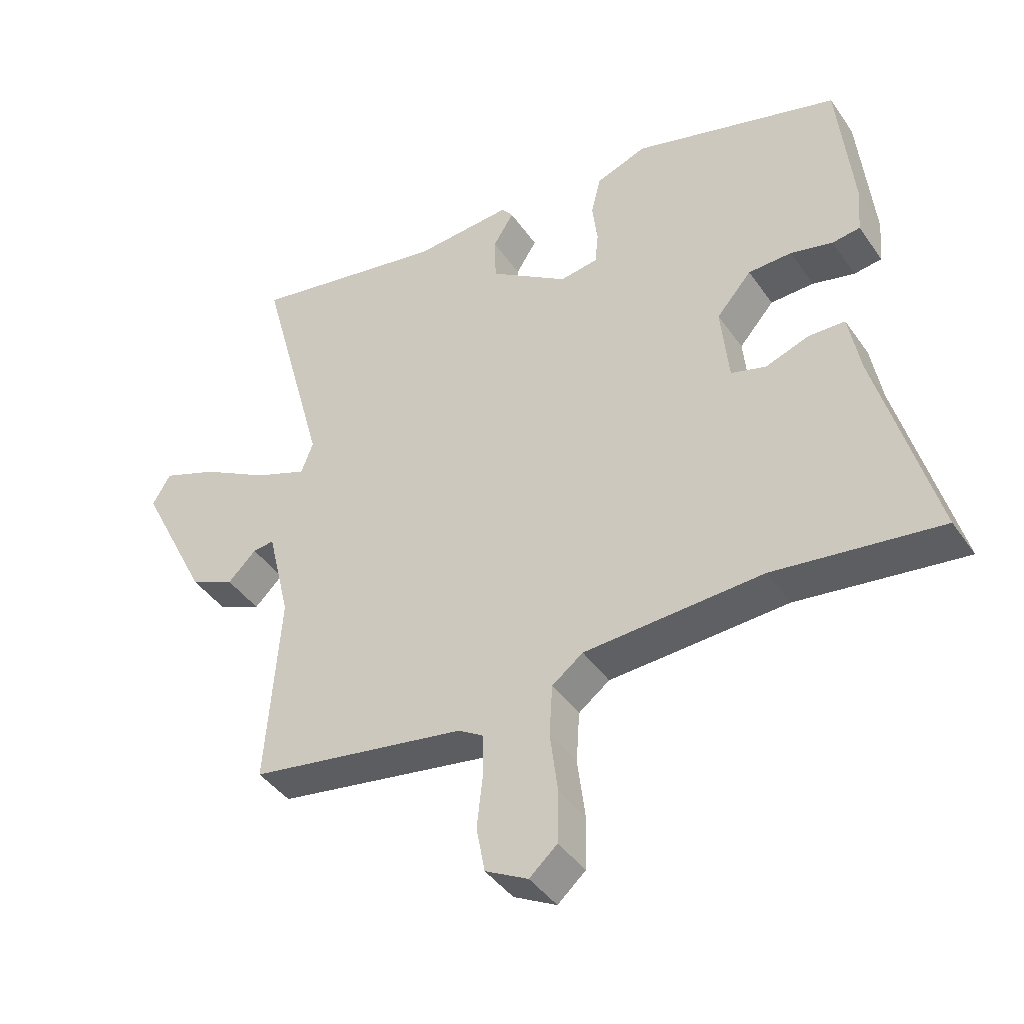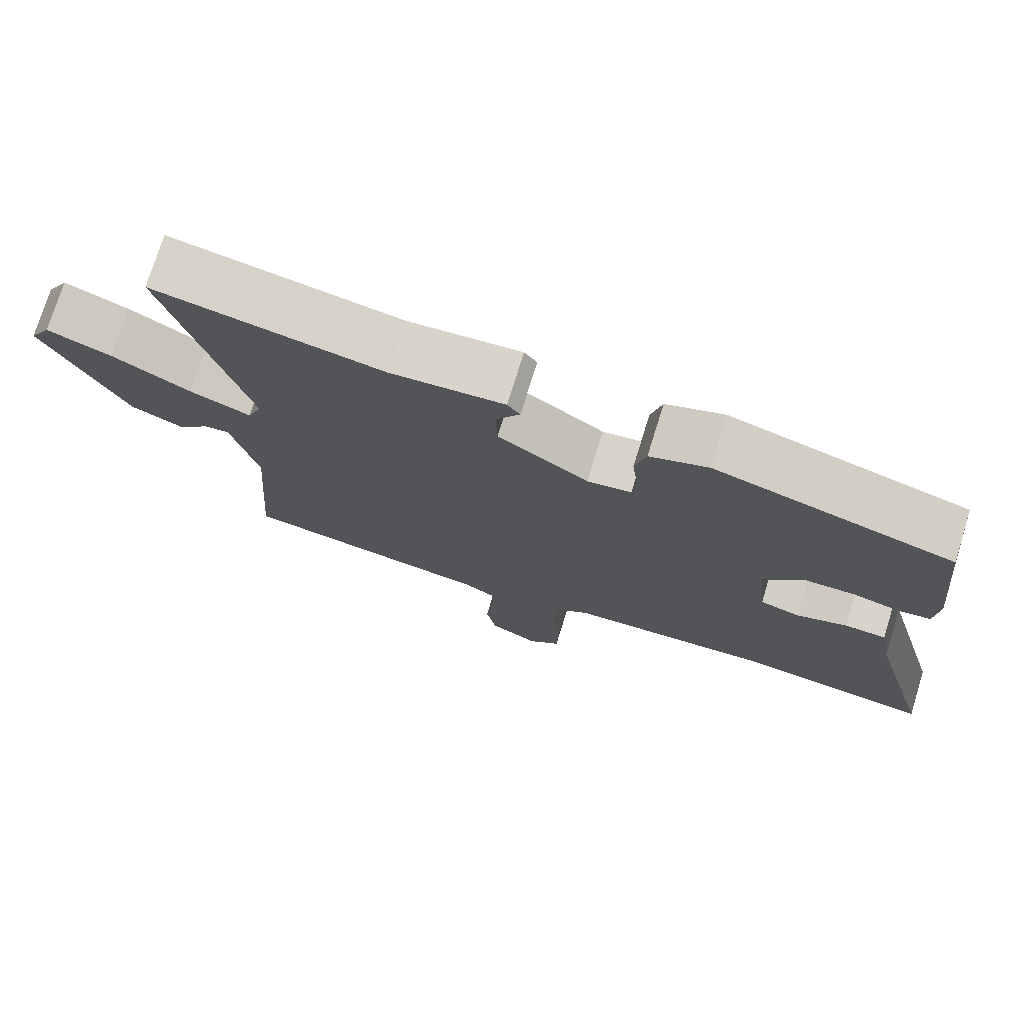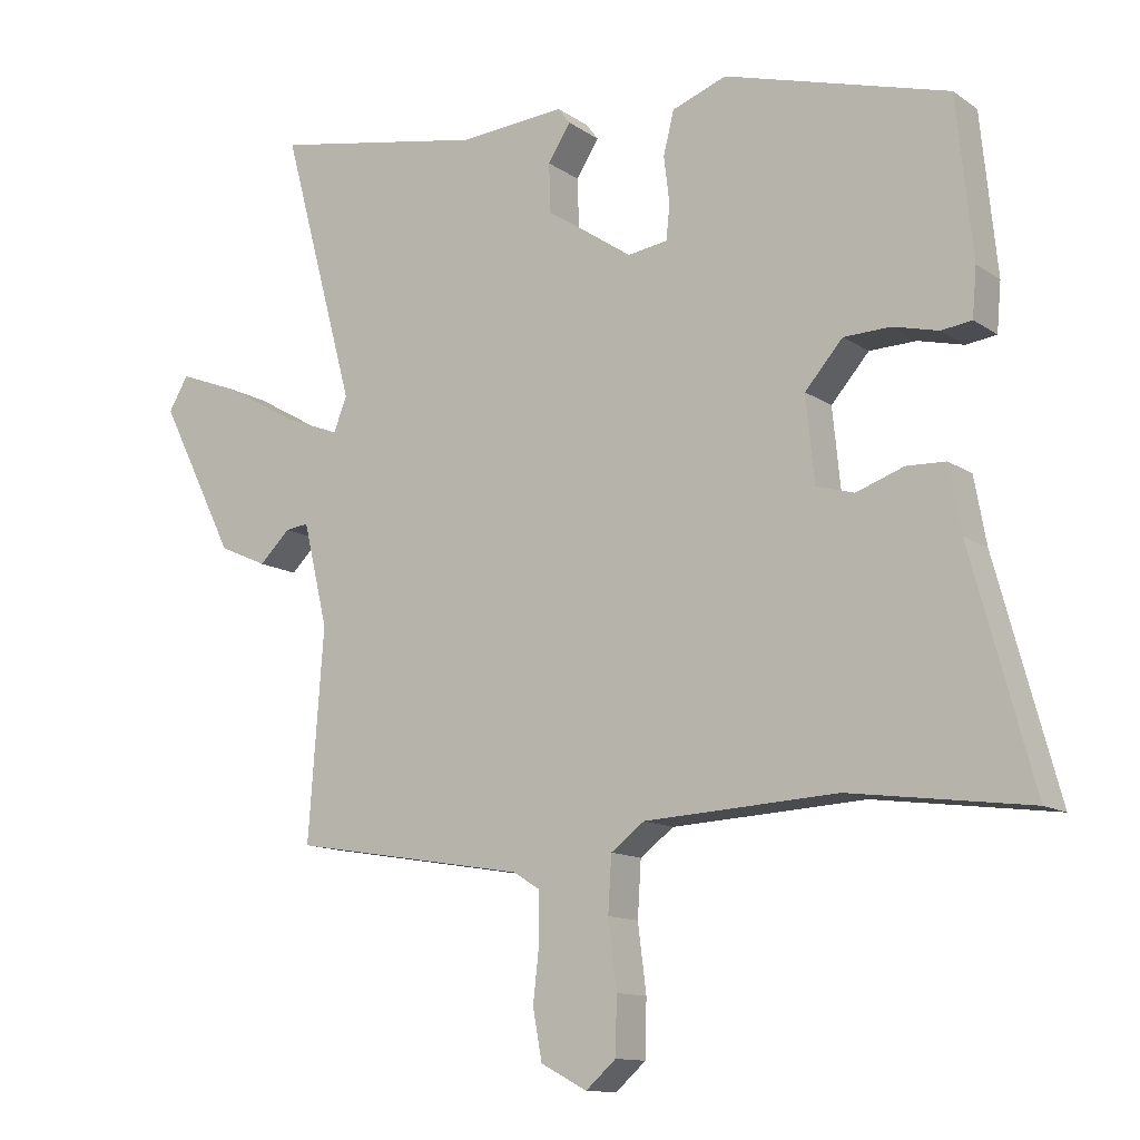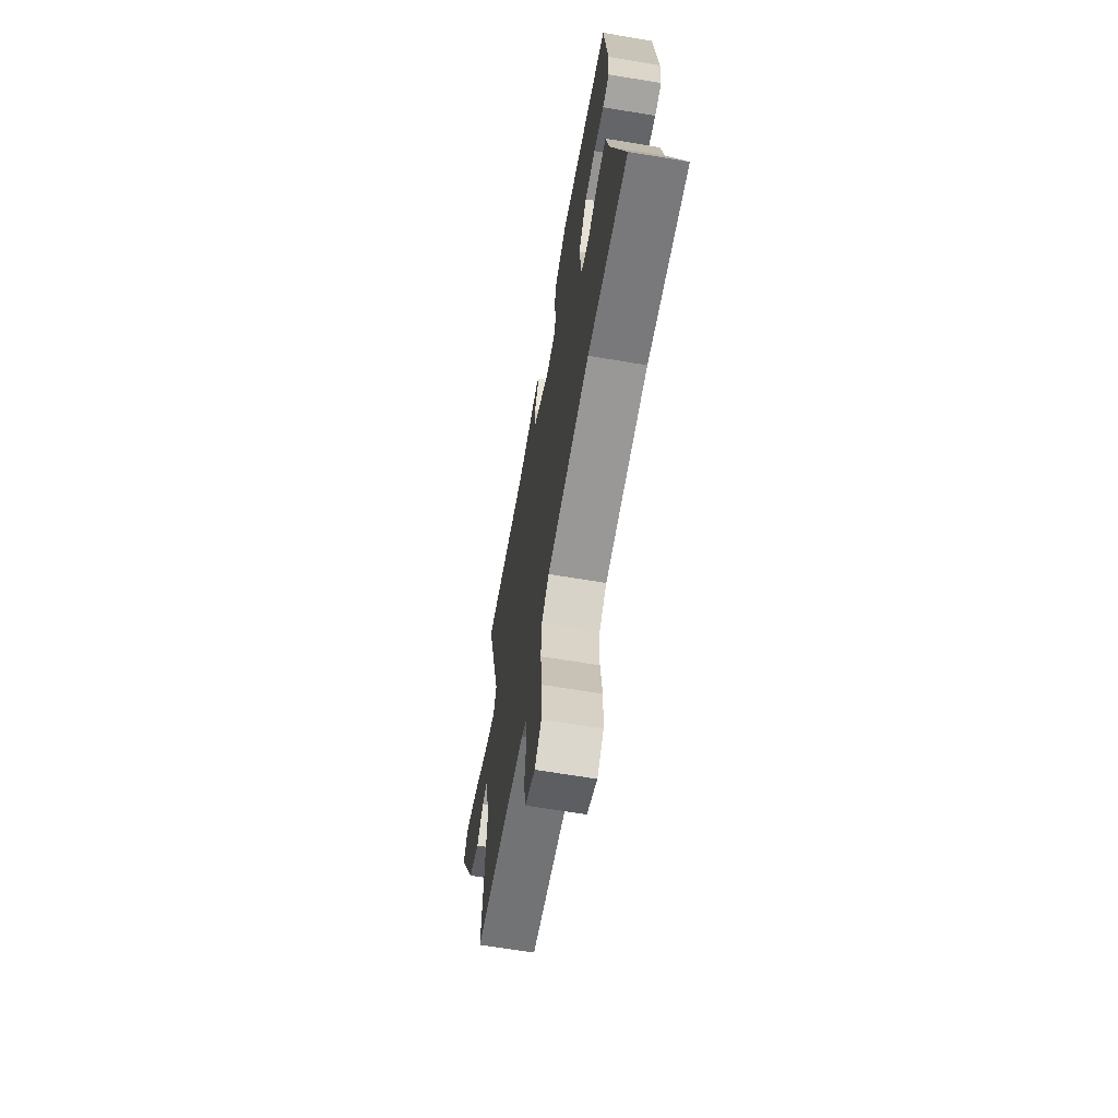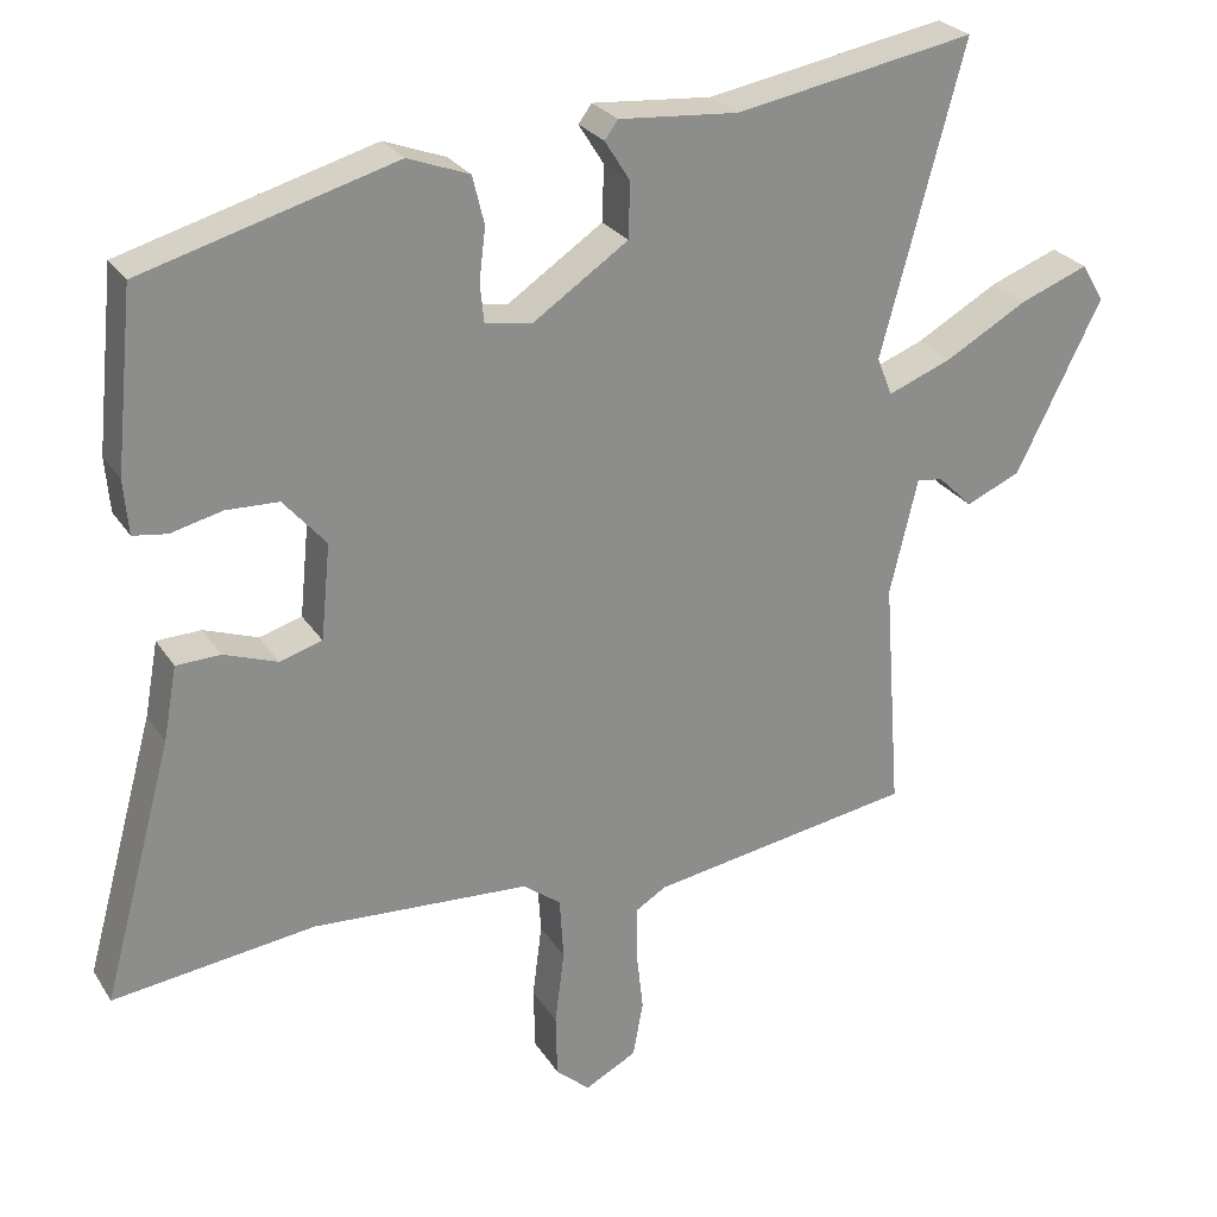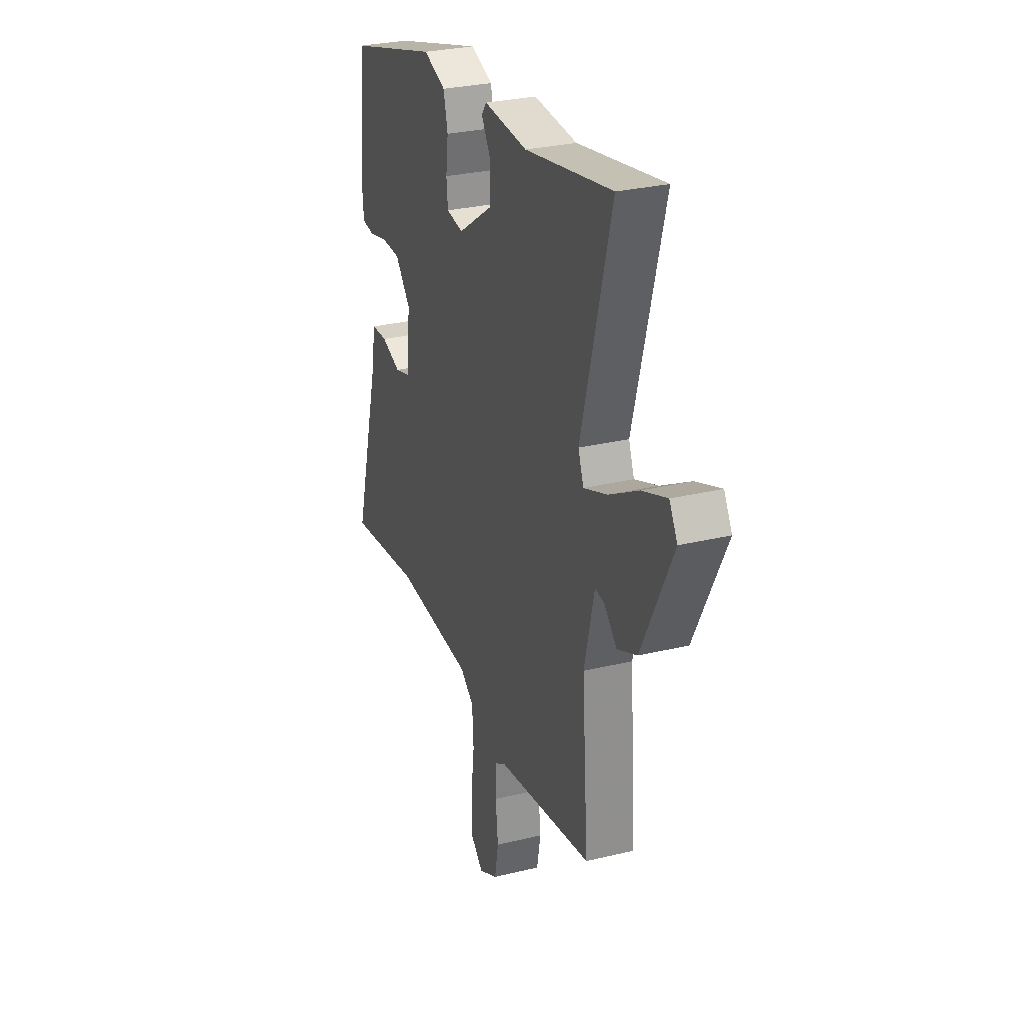
<metadata>
{"format":"obj","ext":"obj","renderer":"f3d","projection":"perspective","resolution":1024,"background":"white","views":[{"elev":-42.0,"azim":-148.2,"up":"+Z"},{"elev":74.9,"azim":-162.8,"up":"+Z"},{"elev":-12.3,"azim":-146.9,"up":"+Z"},{"elev":-65.4,"azim":-99.6,"up":"+Z"},{"elev":25.9,"azim":-25.3,"up":"+Z"},{"elev":28.9,"azim":70.1,"up":"+Z"}]}
</metadata>
<code>
v -0.477 0.07 0.376
v -0.157 0.07 0.467
v -0.079 0.07 0.438
v -0.064 0.07 0.377
v -0.072 0.07 0.311
v -0.067 0.07 0.261
v -0.008 0.07 0.252
v 0.113 0.07 0.334
v 0.115 0.07 0.404
v 0.083 0.07 0.455
v 0.1 0.07 0.478
v 0.252 0.07 0.466
v 0.556 0.07 0.522
v 0.451 0.07 0.133
v 0.47 0.07 0.084
v 0.552 0.07 0.116
v 0.656 0.07 0.175
v 0.742 0.07 0.208
v 0.77 0.07 0.16
v 0.662 0.07 -0.056
v 0.593 0.07 -0.087
v 0.549 0.07 -0.044
v 0.516 0.07 -0.04
v 0.481 0.07 -0.187
v 0.503 0.07 -0.485
v 0.167 0.07 -0.541
v 0.128 0.07 -0.565
v 0.128 0.07 -0.631
v 0.137 0.07 -0.711
v 0.124 0.07 -0.782
v 0.058 0.07 -0.817
v 0.015 0.07 -0.779
v 0.013 0.07 -0.699
v 0.025 0.07 -0.604
v 0.02 0.07 -0.525
v -0.028 0.07 -0.489
v -0.304 0.07 -0.474
v -0.561 0.07 -0.508
v -0.472 0.07 -0.182
v -0.455 0.07 -0.088
v -0.399 0.07 -0.086
v -0.331 0.07 -0.11
v -0.277 0.07 -0.094
v -0.265 0.07 0.027
v -0.319 0.07 0.089
v -0.386 0.07 0.091
v -0.451 0.07 0.075
v -0.494 0.07 0.081
v -0.5 0.07 0.15
v -0.477 0 0.376
v -0.157 0 0.467
v -0.079 0 0.438
v -0.064 0 0.377
v -0.072 0 0.311
v -0.067 0 0.261
v -0.008 0 0.252
v 0.113 0 0.334
v 0.115 0 0.404
v 0.083 0 0.455
v 0.1 0 0.478
v 0.252 0 0.466
v 0.556 0 0.522
v 0.451 0 0.133
v 0.47 0 0.084
v 0.552 0 0.116
v 0.656 0 0.175
v 0.742 0 0.208
v 0.77 0 0.16
v 0.662 0 -0.056
v 0.593 0 -0.087
v 0.549 0 -0.044
v 0.516 0 -0.04
v 0.481 0 -0.187
v 0.503 0 -0.485
v 0.167 0 -0.541
v 0.128 0 -0.565
v 0.128 0 -0.631
v 0.137 0 -0.711
v 0.124 0 -0.782
v 0.058 0 -0.817
v 0.015 0 -0.779
v 0.013 0 -0.699
v 0.025 0 -0.604
v 0.02 0 -0.525
v -0.028 0 -0.489
v -0.304 0 -0.474
v -0.561 0 -0.508
v -0.472 0 -0.182
v -0.455 0 -0.088
v -0.399 0 -0.086
v -0.331 0 -0.11
v -0.277 0 -0.094
v -0.265 0 0.027
v -0.319 0 0.089
v -0.386 0 0.091
v -0.451 0 0.075
v -0.494 0 0.081
v -0.5 0 0.15
f 46 47 48 49
f 45 46 49 1
f 44 45 1 2
f 43 44 2 3
f 39 40 41 42
f 37 38 39 42
f 36 37 42 43
f 35 36 43
f 31 32 33 34
f 31 34 35
f 28 29 30 31
f 27 28 31 35
f 26 27 35 43
f 24 25 26 43
f 19 20 21 22
f 19 22 23
f 16 17 18 19
f 15 16 19 23
f 14 15 23 24
f 12 13 14
f 9 10 11 12
f 8 9 12 14
f 7 8 14 24
f 43 3 4 5
f 43 5 6
f 6 7 24 43
f 98 97 96 95
f 50 98 95 94
f 51 50 94 93
f 52 51 93 92
f 91 90 89 88
f 91 88 87 86
f 92 91 86 85
f 92 85 84
f 83 82 81 80
f 84 83 80
f 80 79 78 77
f 84 80 77 76
f 92 84 76 75
f 92 75 74 73
f 71 70 69 68
f 72 71 68
f 68 67 66 65
f 72 68 65 64
f 73 72 64 63
f 63 62 61
f 61 60 59 58
f 63 61 58 57
f 73 63 57 56
f 54 53 52 92
f 55 54 92
f 92 73 56 55
f 1 50 51 2
f 2 51 52 3
f 3 52 53 4
f 4 53 54 5
f 5 54 55 6
f 6 55 56 7
f 7 56 57 8
f 8 57 58 9
f 9 58 59 10
f 10 59 60 11
f 11 60 61 12
f 12 61 62 13
f 13 62 63 14
f 14 63 64 15
f 15 64 65 16
f 16 65 66 17
f 17 66 67 18
f 18 67 68 19
f 19 68 69 20
f 20 69 70 21
f 21 70 71 22
f 22 71 72 23
f 23 72 73 24
f 24 73 74 25
f 25 74 75 26
f 26 75 76 27
f 27 76 77 28
f 28 77 78 29
f 29 78 79 30
f 30 79 80 31
f 31 80 81 32
f 32 81 82 33
f 33 82 83 34
f 34 83 84 35
f 35 84 85 36
f 36 85 86 37
f 37 86 87 38
f 38 87 88 39
f 39 88 89 40
f 40 89 90 41
f 41 90 91 42
f 42 91 92 43
f 43 92 93 44
f 44 93 94 45
f 45 94 95 46
f 46 95 96 47
f 47 96 97 48
f 48 97 98 49
f 49 98 50 1

</code>
